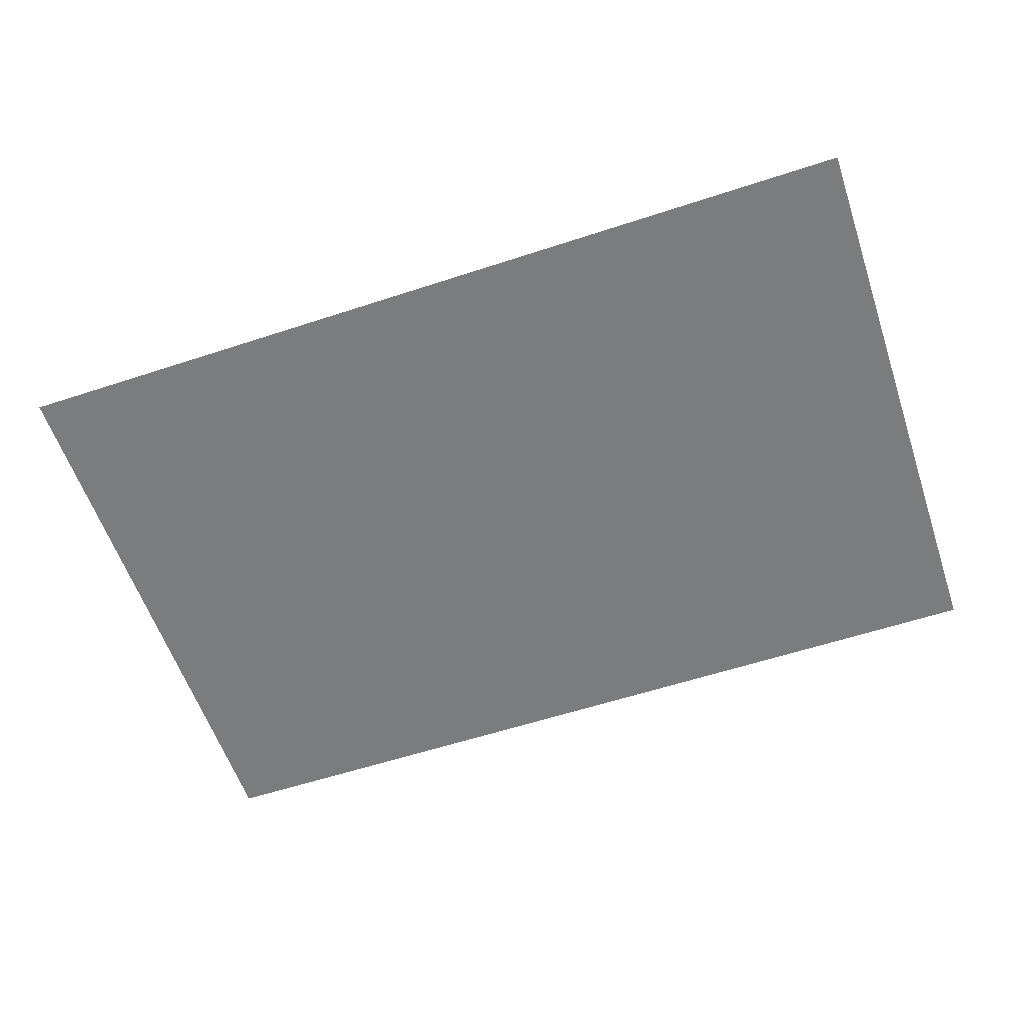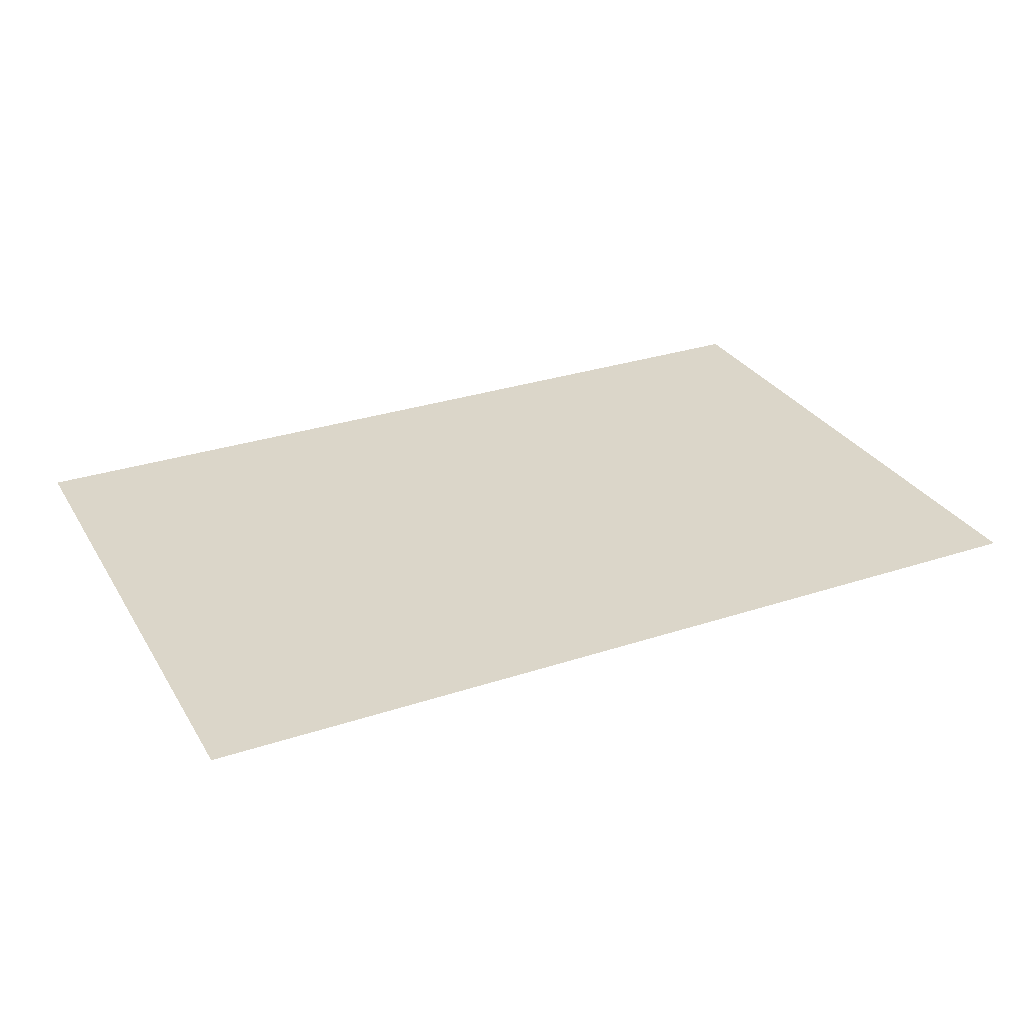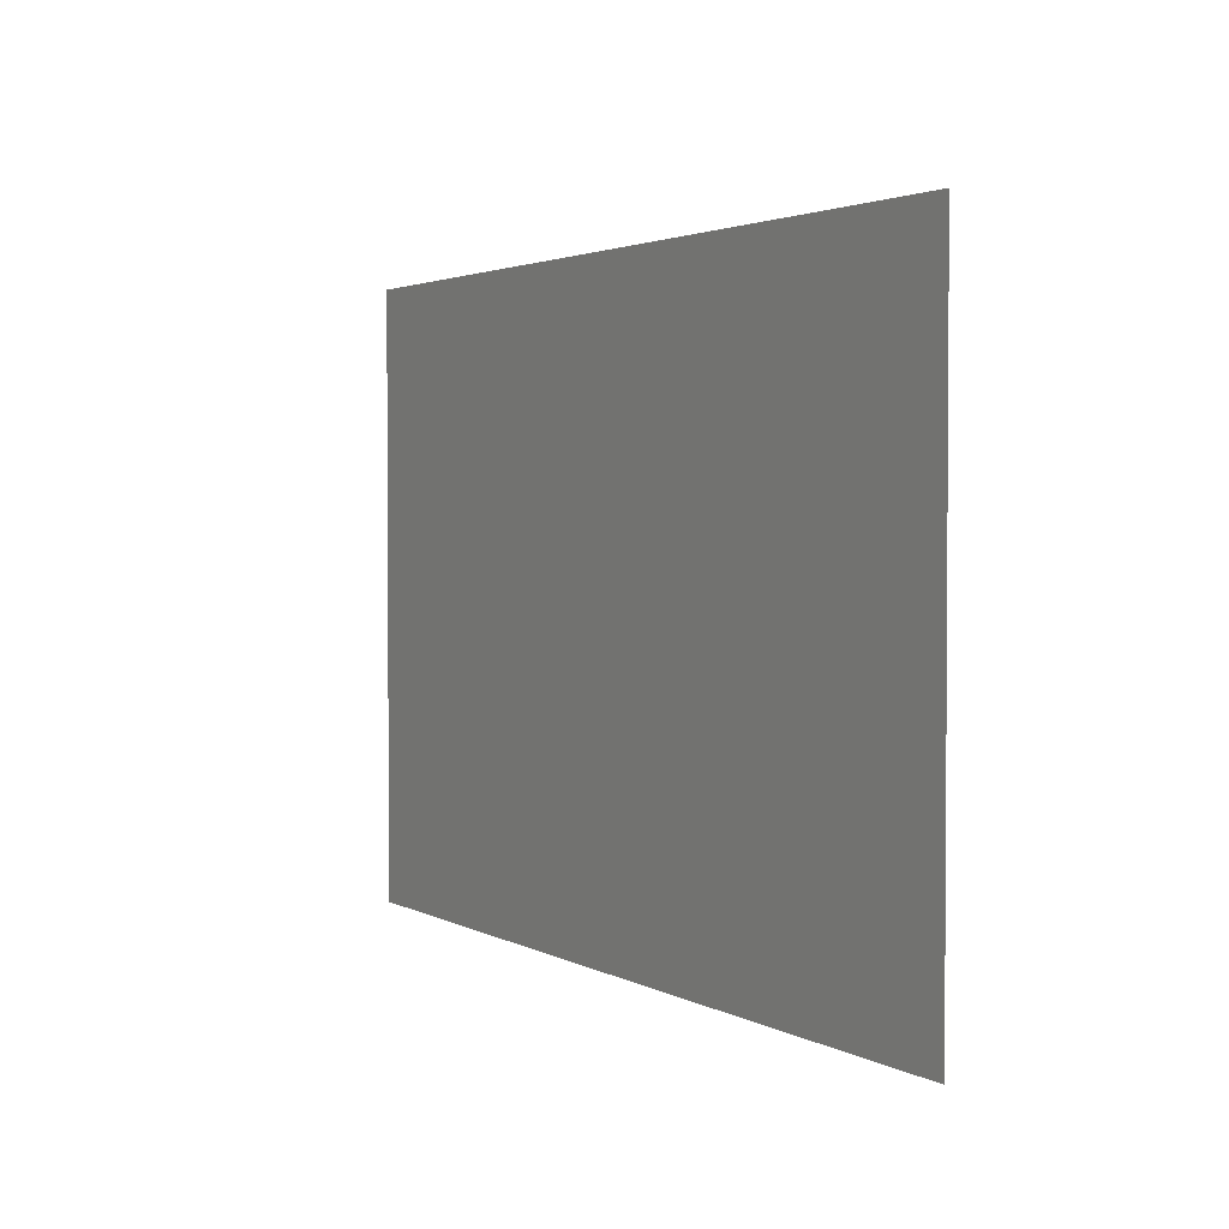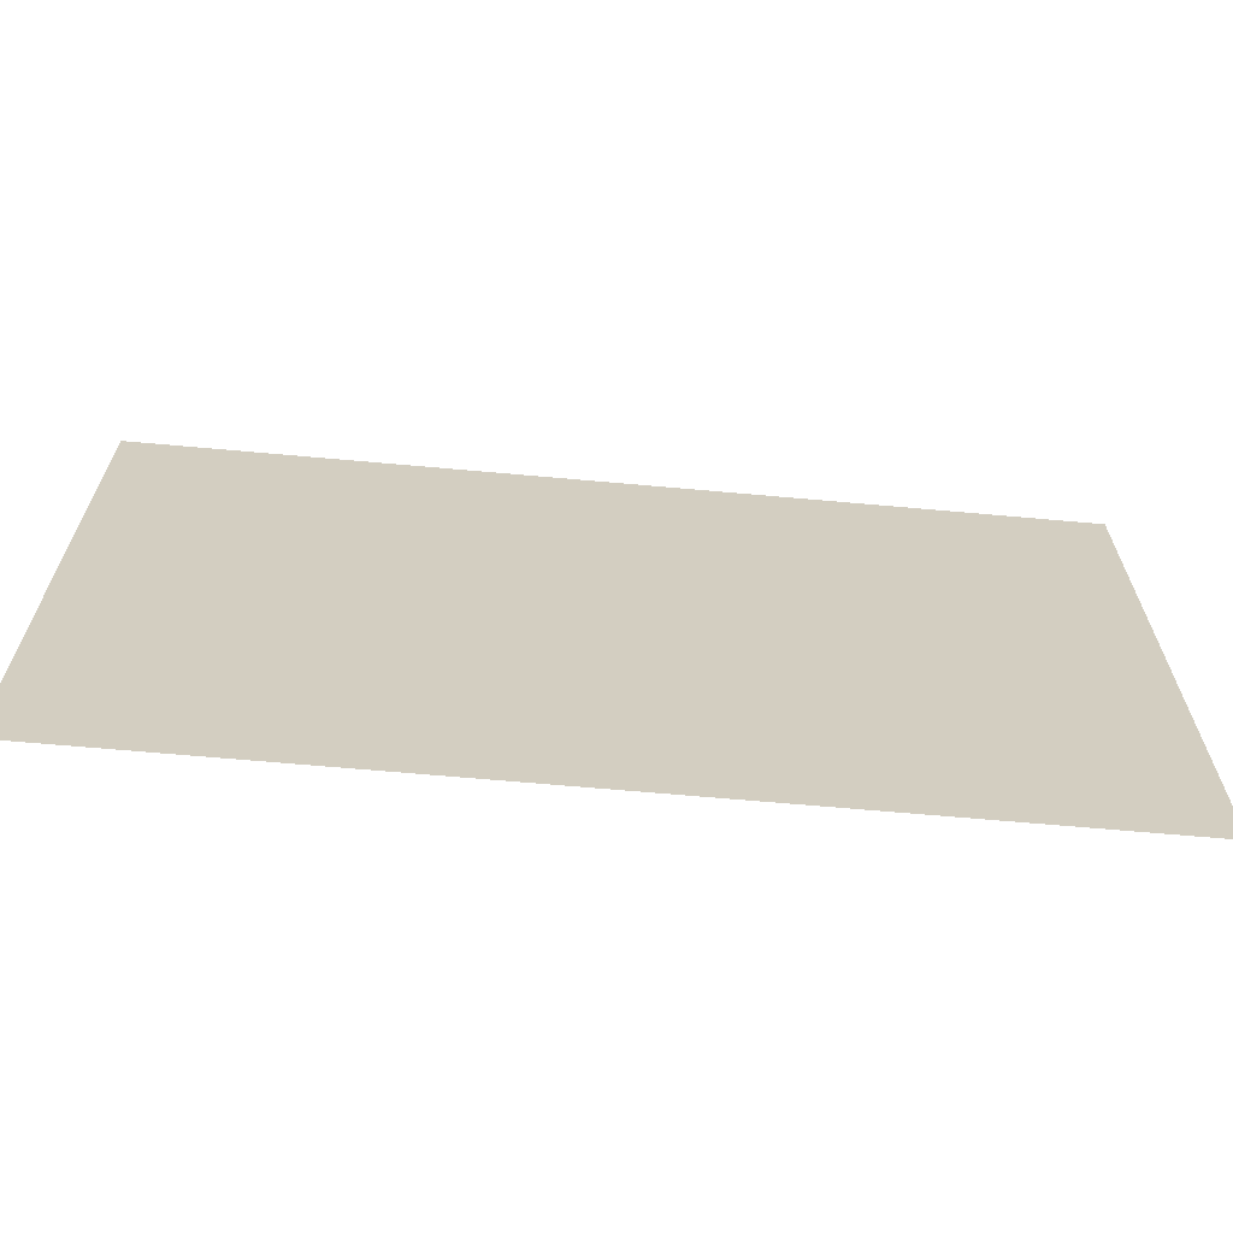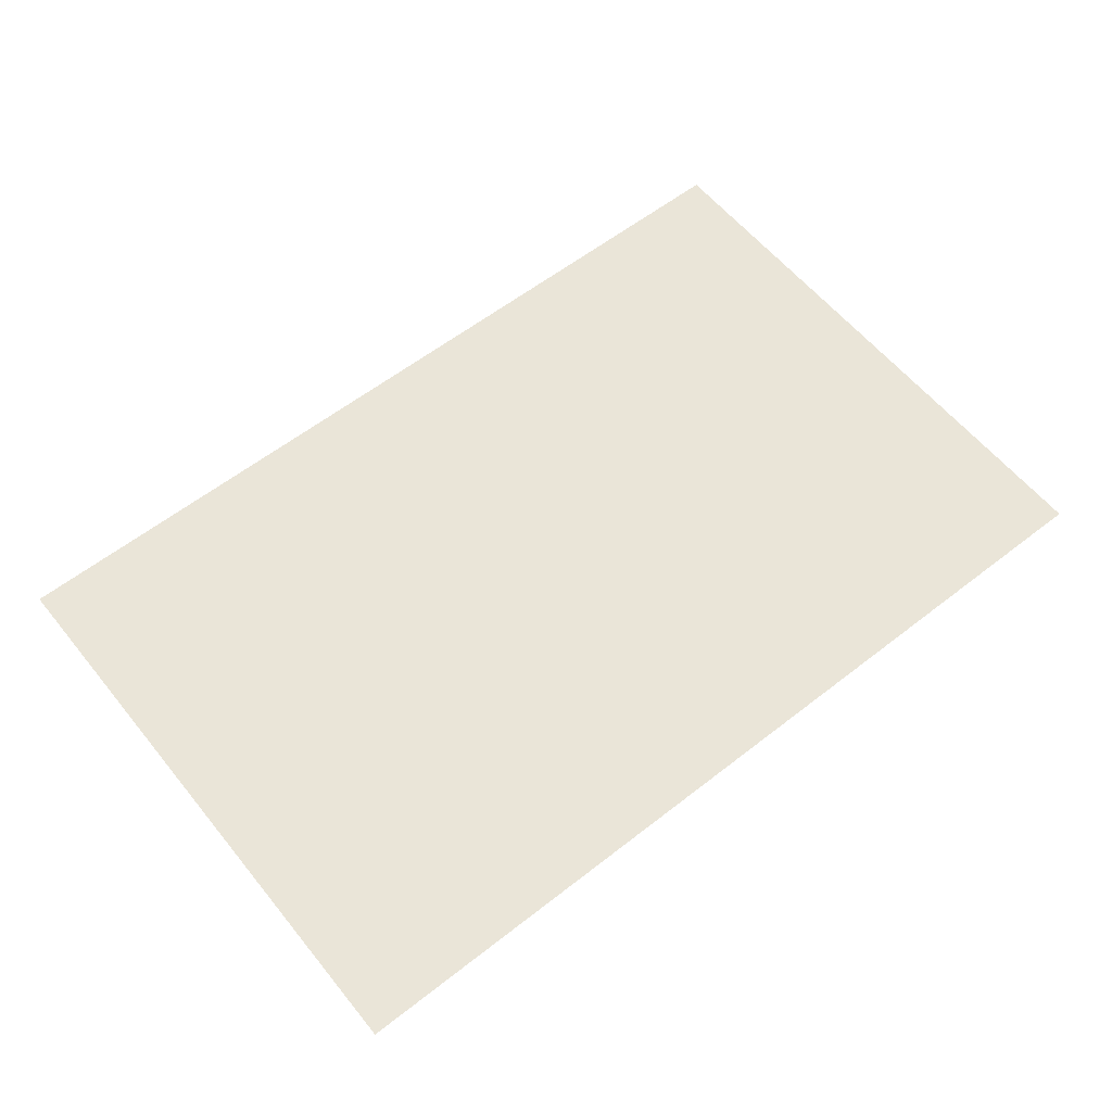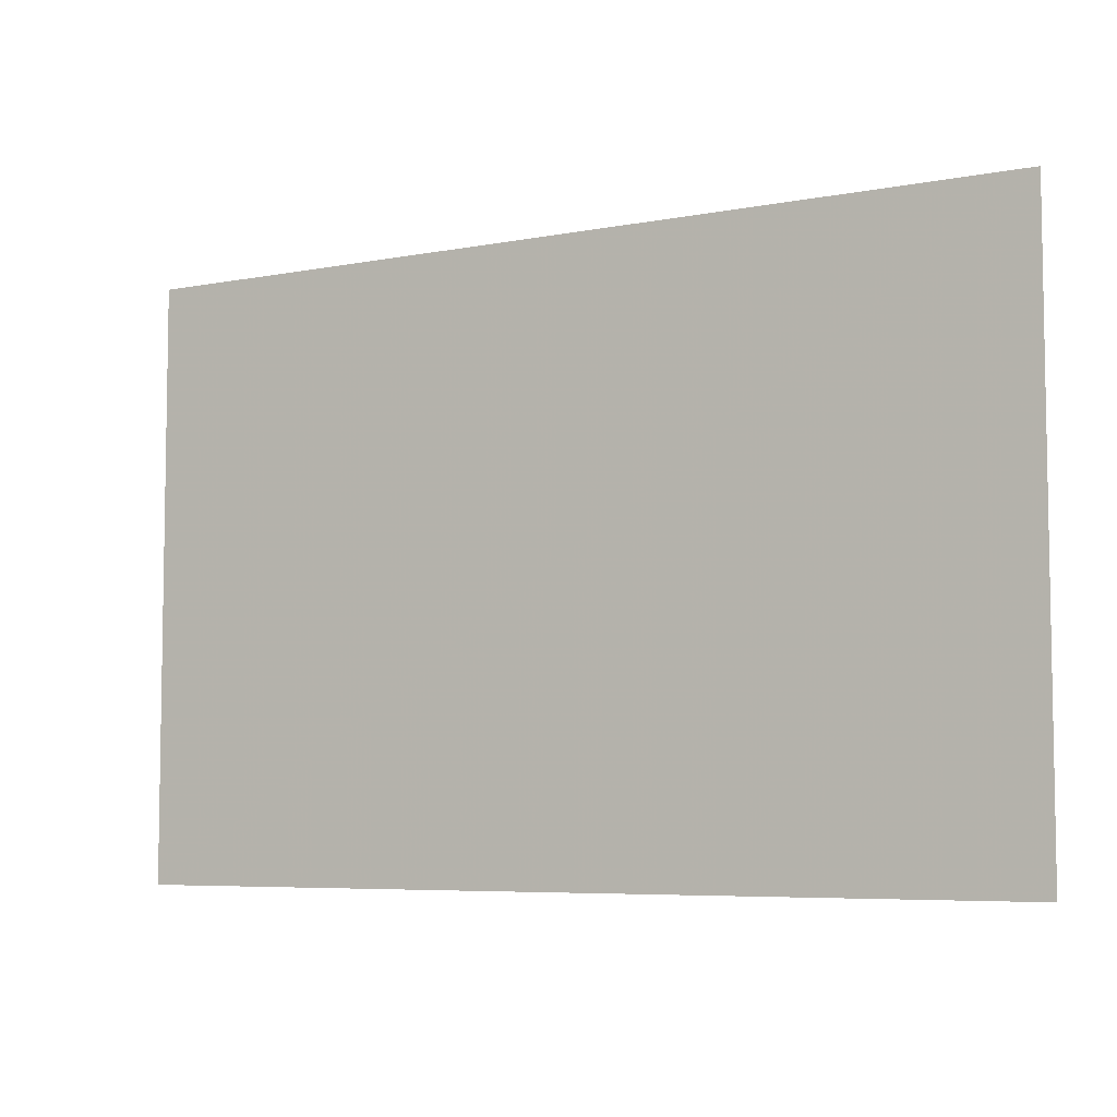
<metadata>
{"format":"obj","ext":"obj","renderer":"f3d","projection":"perspective","resolution":1024,"background":"white","views":[{"elev":-58.6,"azim":-161.3,"up":"+Z"},{"elev":29.7,"azim":154.2,"up":"+Z"},{"elev":2.4,"azim":-119.0,"up":"+Y"},{"elev":-65.6,"azim":174.8,"up":"+Y"},{"elev":59.1,"azim":141.2,"up":"+Z"},{"elev":-6.2,"azim":30.0,"up":"+Y"}]}
</metadata>
<code>
g [head] head_front
v 1.435 -0.94 0
v 1.435 0.94 0
v -1.435 0.94 0
v -1.435 -0.94 0
g [head] head_front_0
f 1 4 2
f 2 4 3

</code>
